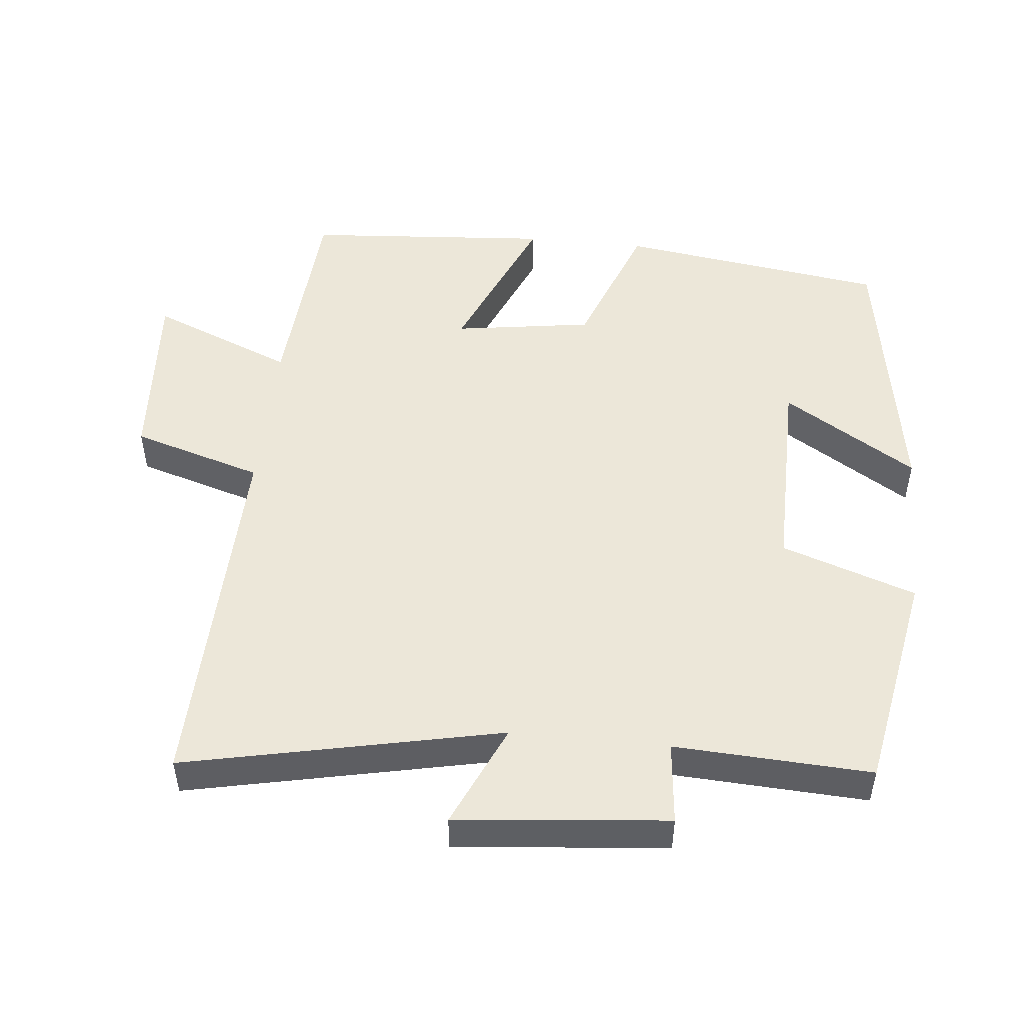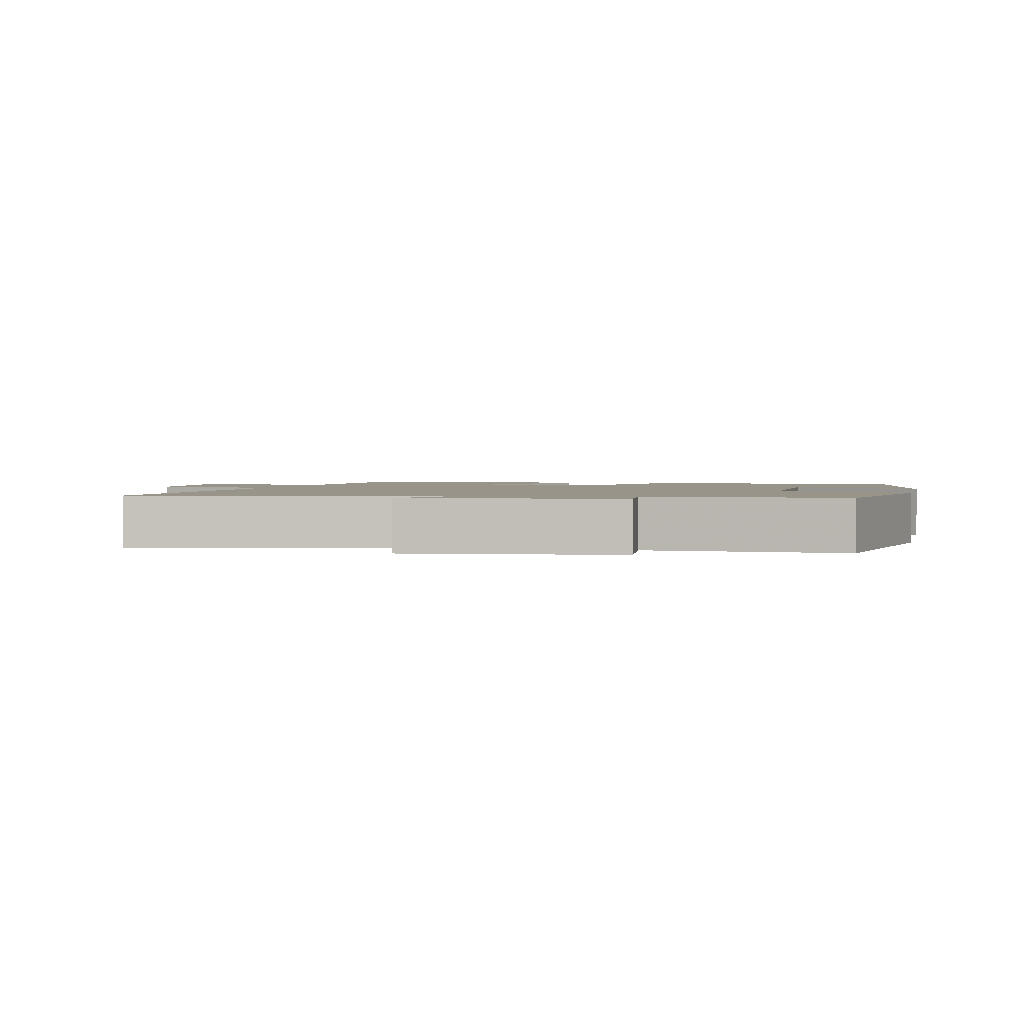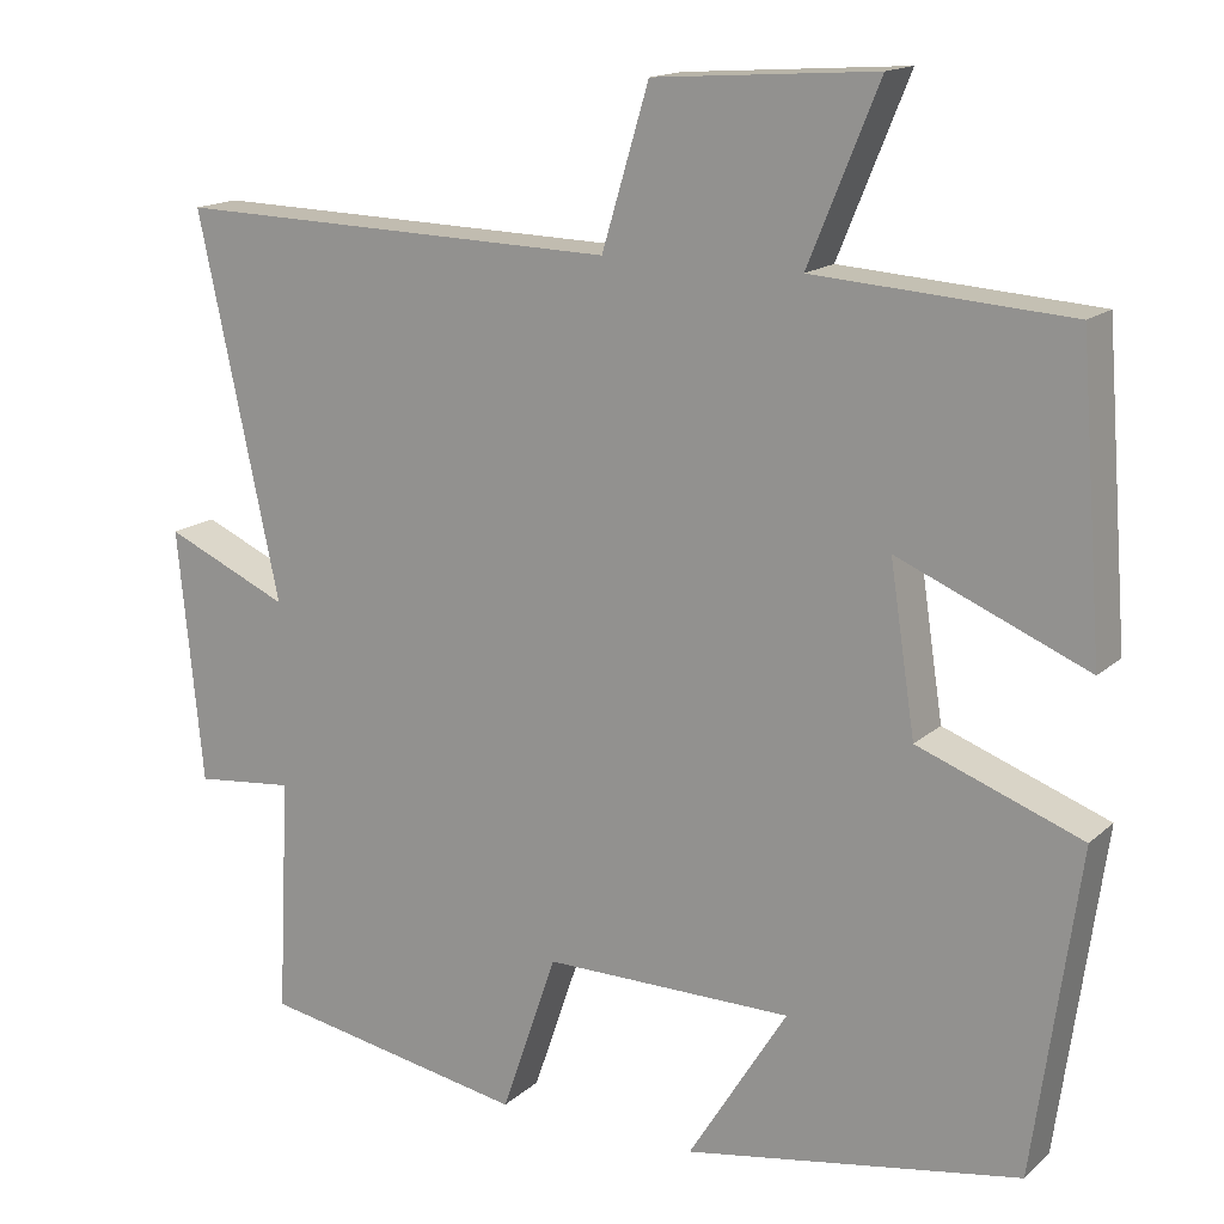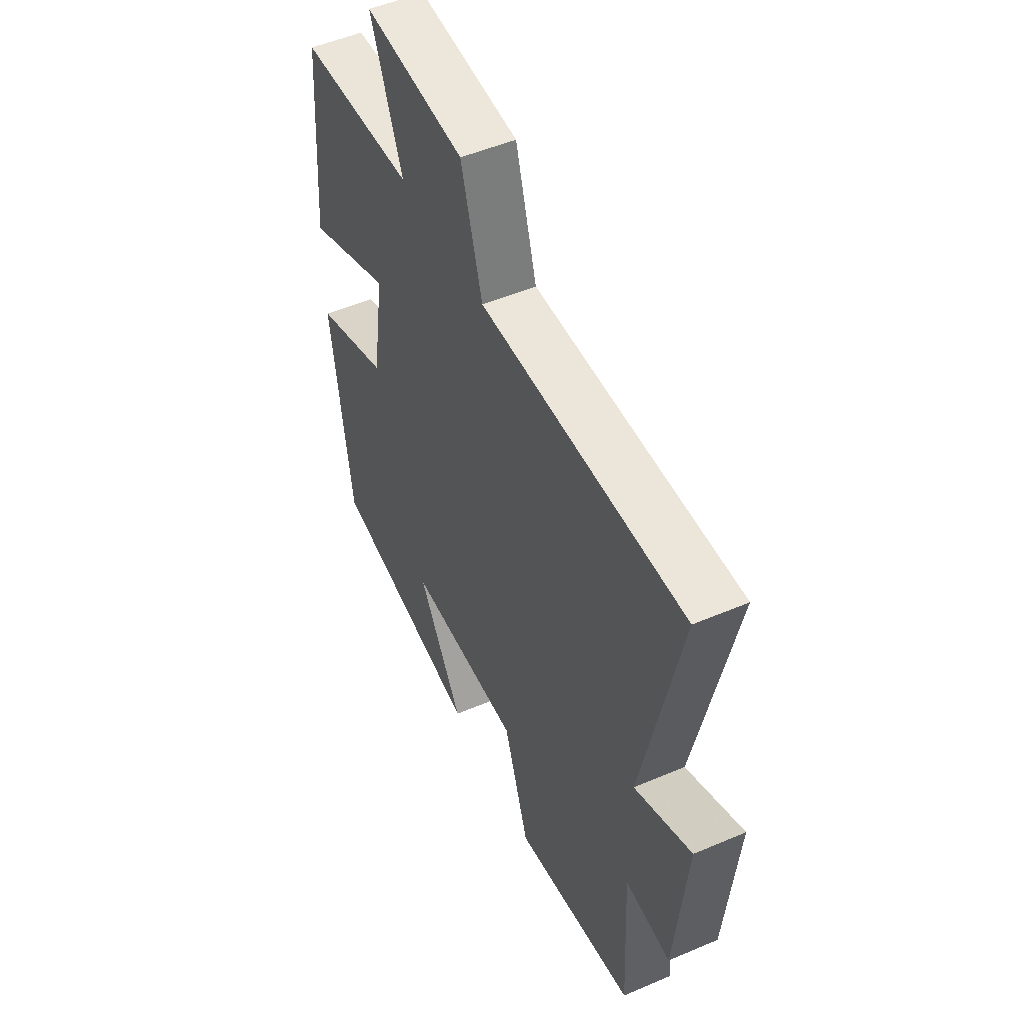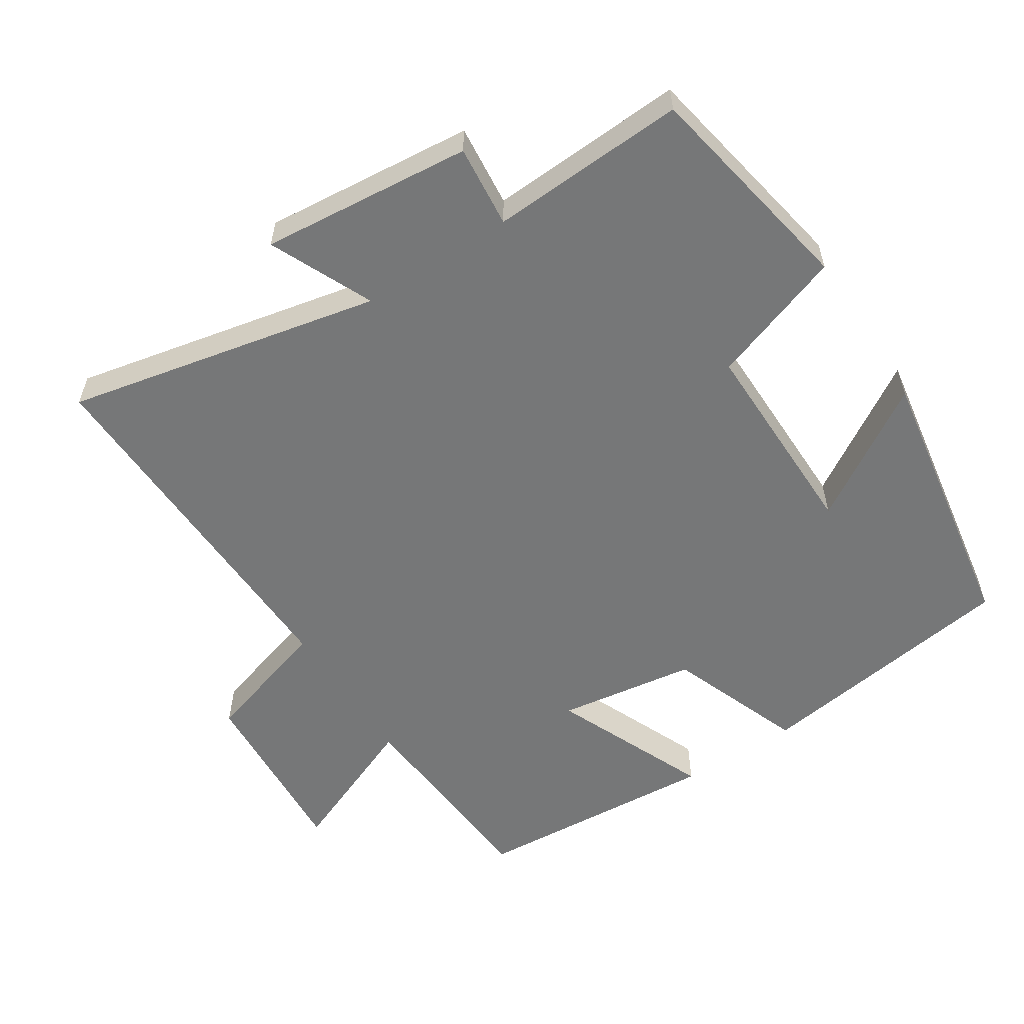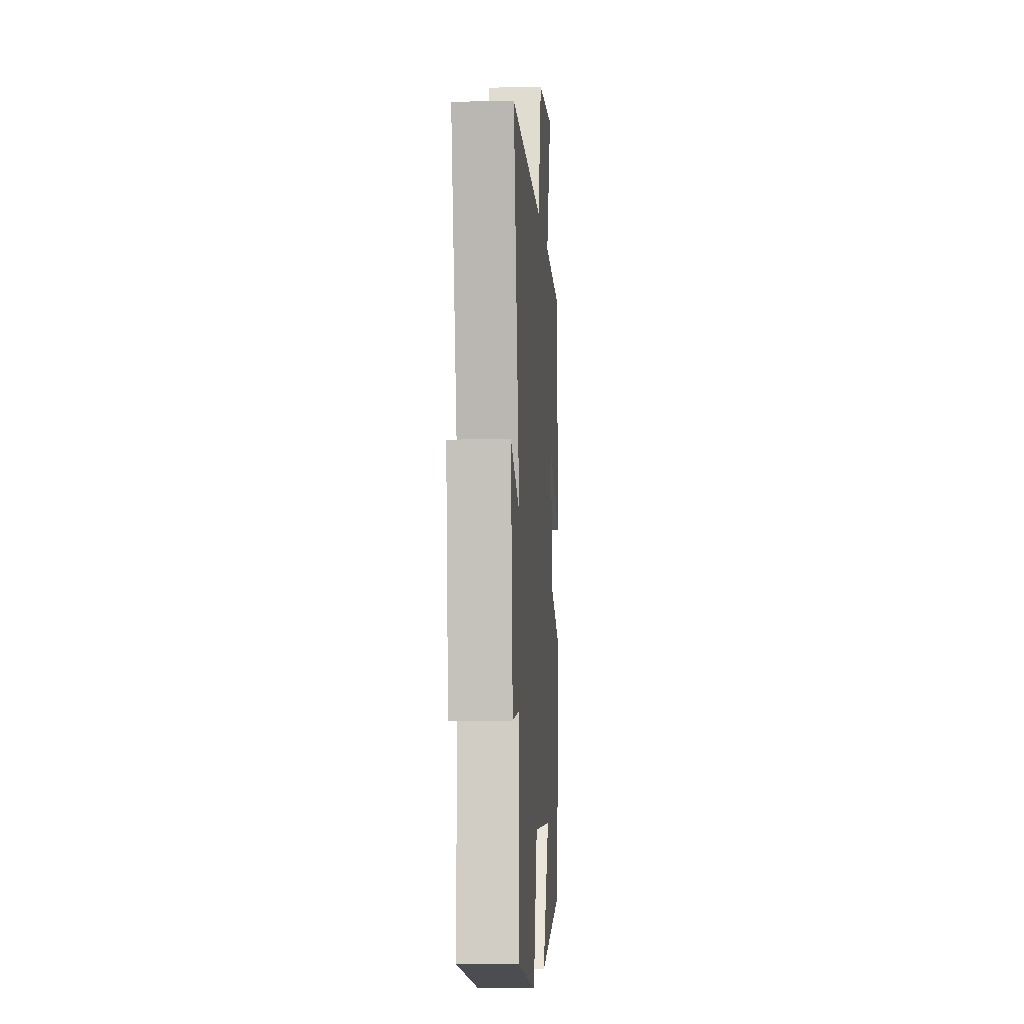
<metadata>
{"format":"obj","ext":"obj","renderer":"f3d","projection":"perspective","resolution":1024,"background":"white","views":[{"elev":49.9,"azim":95.9,"up":"+Y"},{"elev":1.8,"azim":102.6,"up":"+Y"},{"elev":15.6,"azim":-149.9,"up":"+Z"},{"elev":50.8,"azim":65.0,"up":"+Z"},{"elev":-57.0,"azim":123.1,"up":"+Y"},{"elev":-5.2,"azim":93.6,"up":"+Z"}]}
</metadata>
<code>
v -0.473 0.07 0.479
v -0.17 0.07 0.5
v -0.254 0.07 0.705
v 0.01 0.07 0.687
v 0.066 0.07 0.5
v 0.597 0.07 0.514
v 0.5 0.07 0.063
v 0.648 0.07 0.129
v 0.618 0.07 -0.173
v 0.5 0.07 -0.161
v 0.514 0.07 -0.442
v 0.197 0.07 -0.5
v 0.131 0.07 -0.308
v -0.165 0.07 -0.31
v -0.047 0.07 -0.5
v -0.446 0.07 -0.433
v -0.5 0.07 -0.05
v -0.305 0.07 0.023
v -0.275 0.07 0.221
v -0.5 0.07 0.126
v -0.473 0 0.479
v -0.17 0 0.5
v -0.254 0 0.705
v 0.01 0 0.687
v 0.066 0 0.5
v 0.597 0 0.514
v 0.5 0 0.063
v 0.648 0 0.129
v 0.618 0 -0.173
v 0.5 0 -0.161
v 0.514 0 -0.442
v 0.197 0 -0.5
v 0.131 0 -0.308
v -0.165 0 -0.31
v -0.047 0 -0.5
v -0.446 0 -0.433
v -0.5 0 -0.05
v -0.305 0 0.023
v -0.275 0 0.221
v -0.5 0 0.126
f 19 20 1 2
f 18 19 2
f 16 17 18
f 14 15 16
f 14 16 18
f 13 14 18 2
f 10 11 12 13
f 7 8 9 10
f 7 10 13 2
f 5 6 7
f 2 3 4 5
f 2 5 7
f 22 21 40 39
f 22 39 38
f 38 37 36
f 36 35 34
f 38 36 34
f 22 38 34 33
f 33 32 31 30
f 30 29 28 27
f 22 33 30 27
f 27 26 25
f 25 24 23 22
f 27 25 22
f 1 21 22 2
f 2 22 23 3
f 3 23 24 4
f 4 24 25 5
f 5 25 26 6
f 6 26 27 7
f 7 27 28 8
f 8 28 29 9
f 9 29 30 10
f 10 30 31 11
f 11 31 32 12
f 12 32 33 13
f 13 33 34 14
f 14 34 35 15
f 15 35 36 16
f 16 36 37 17
f 17 37 38 18
f 18 38 39 19
f 19 39 40 20
f 20 40 21 1

</code>
